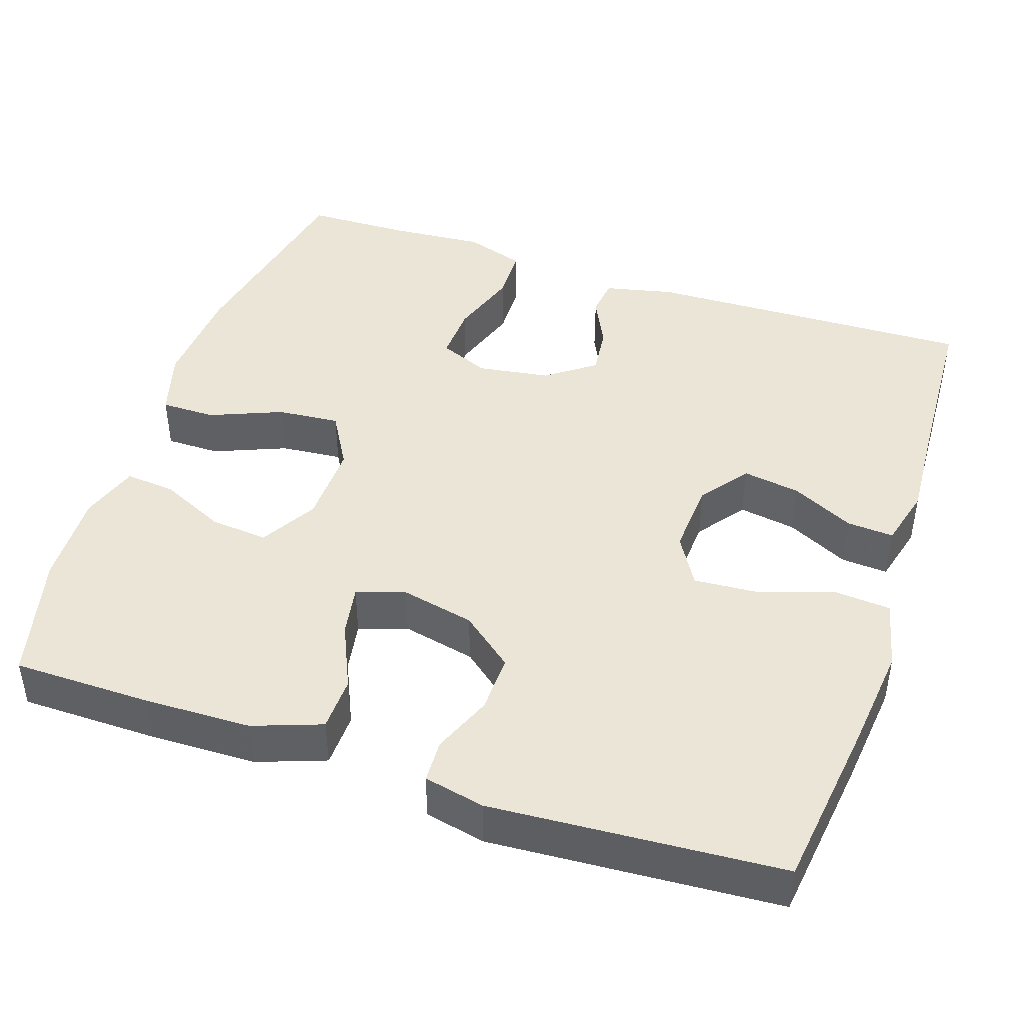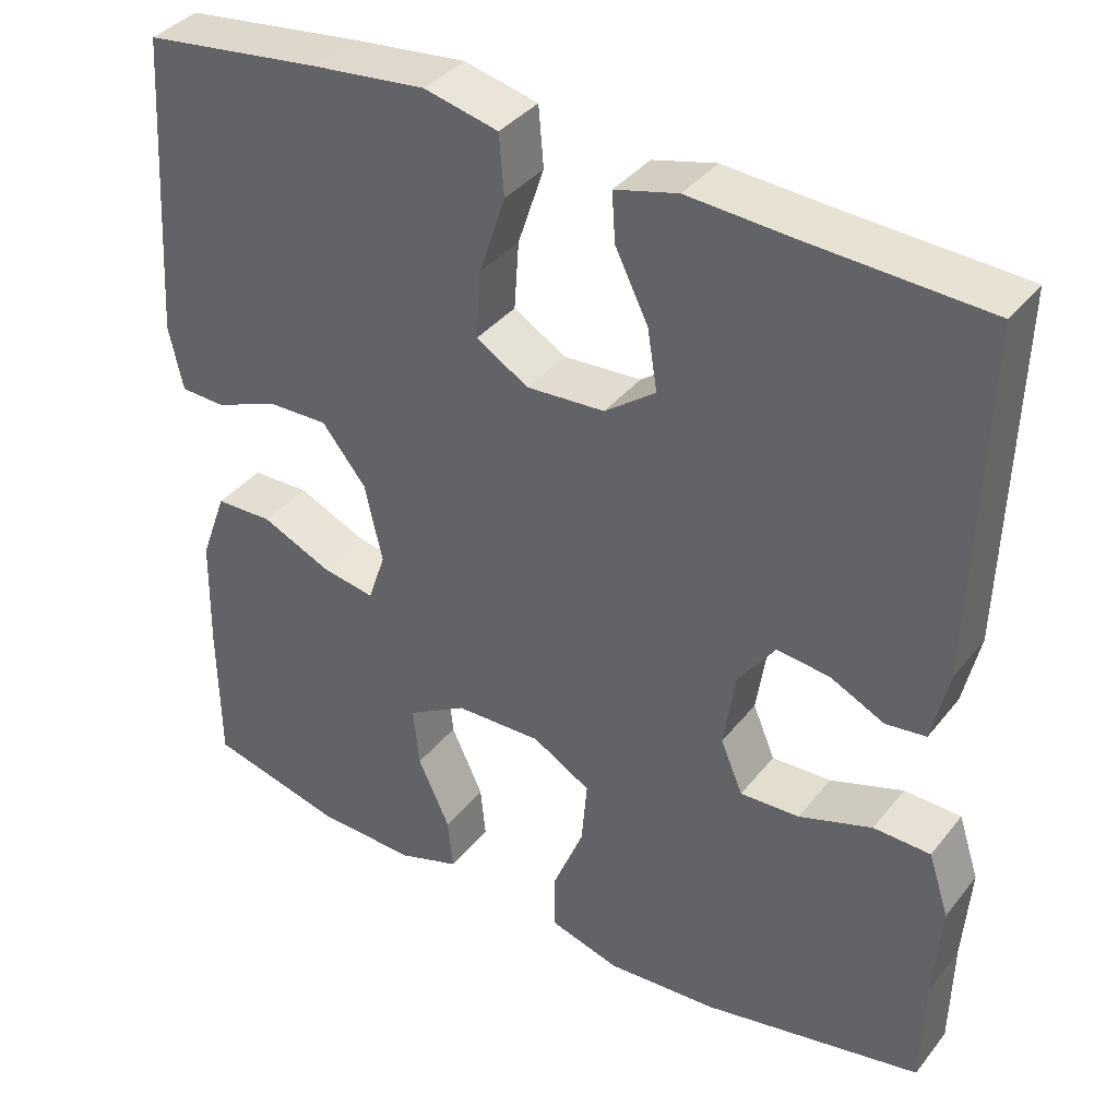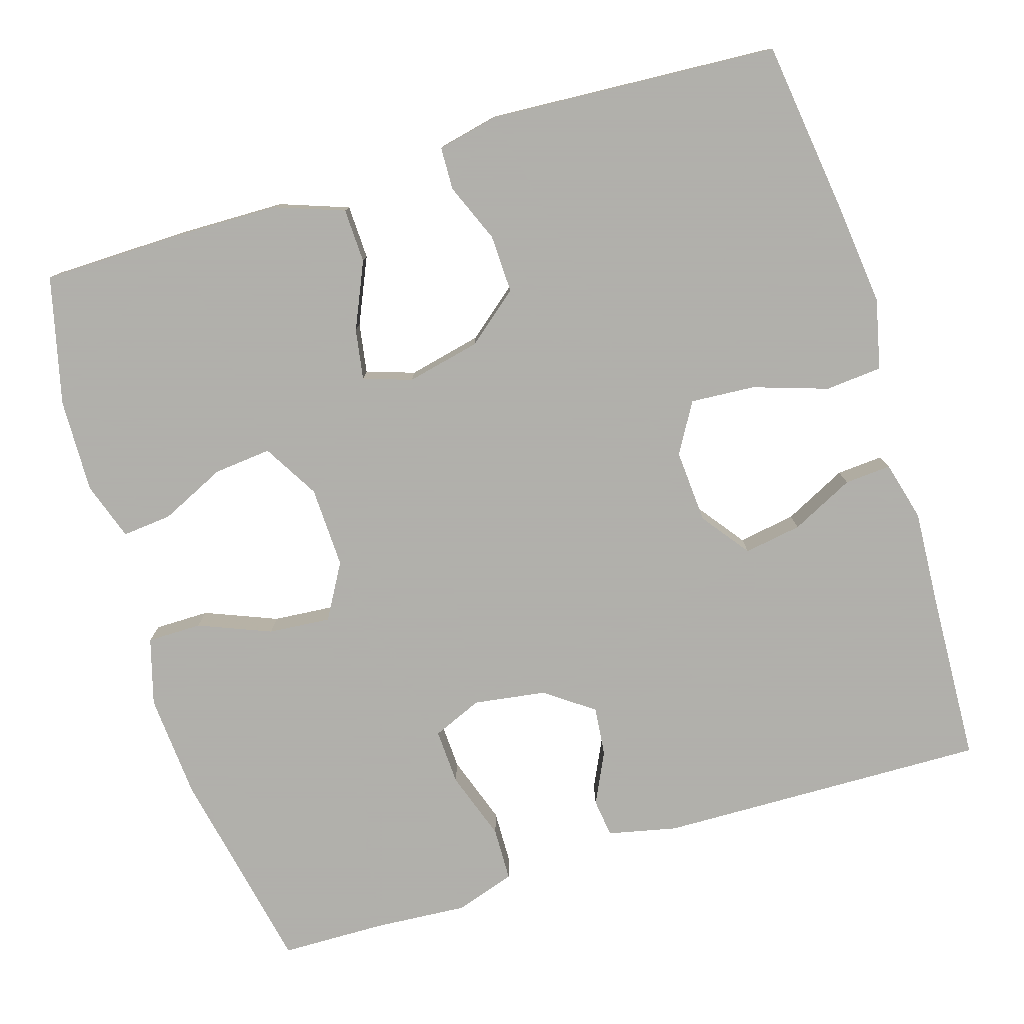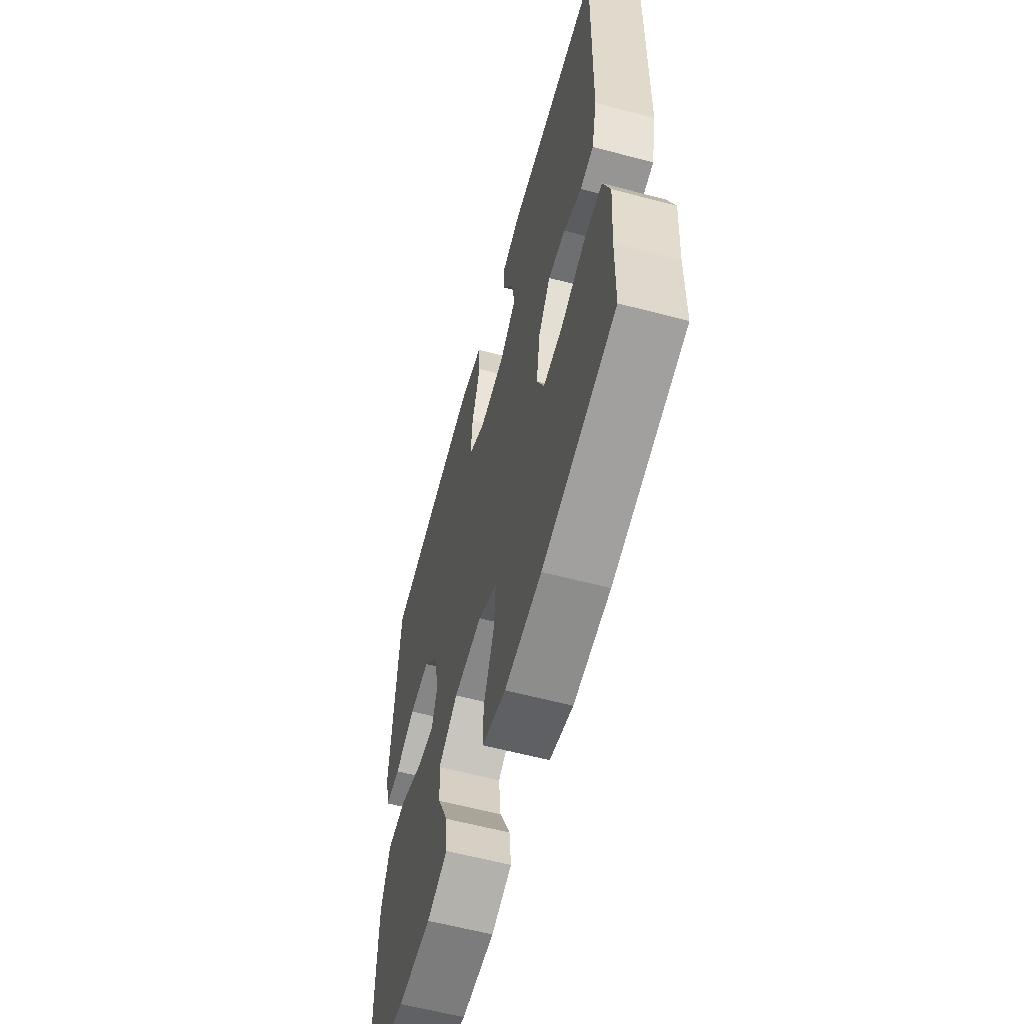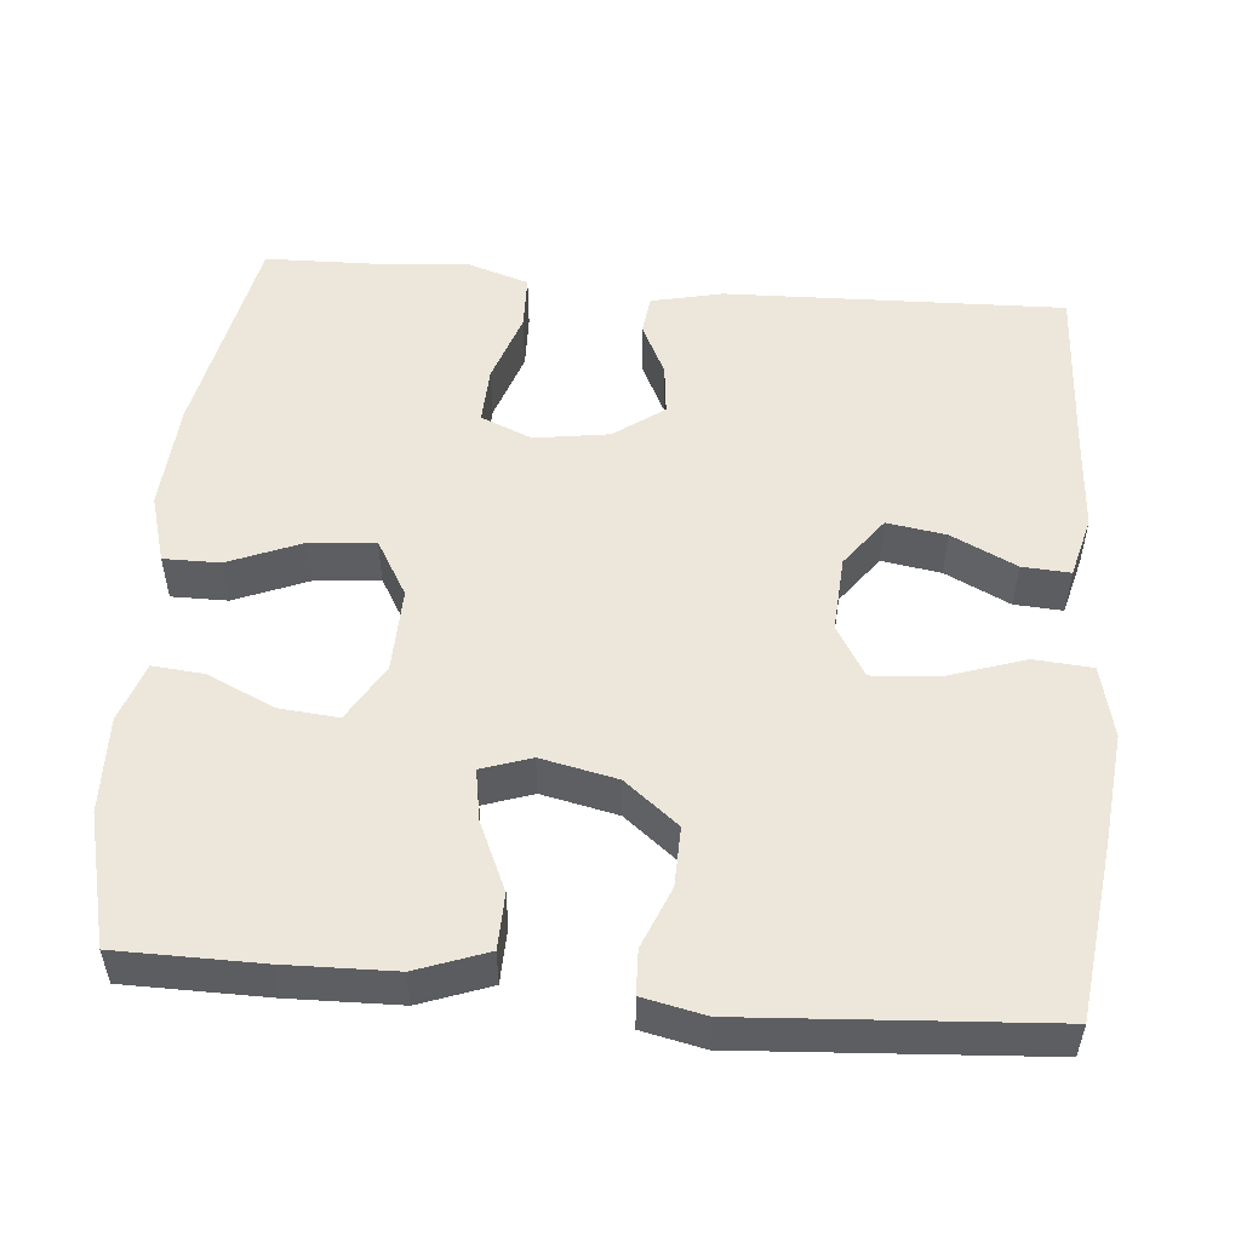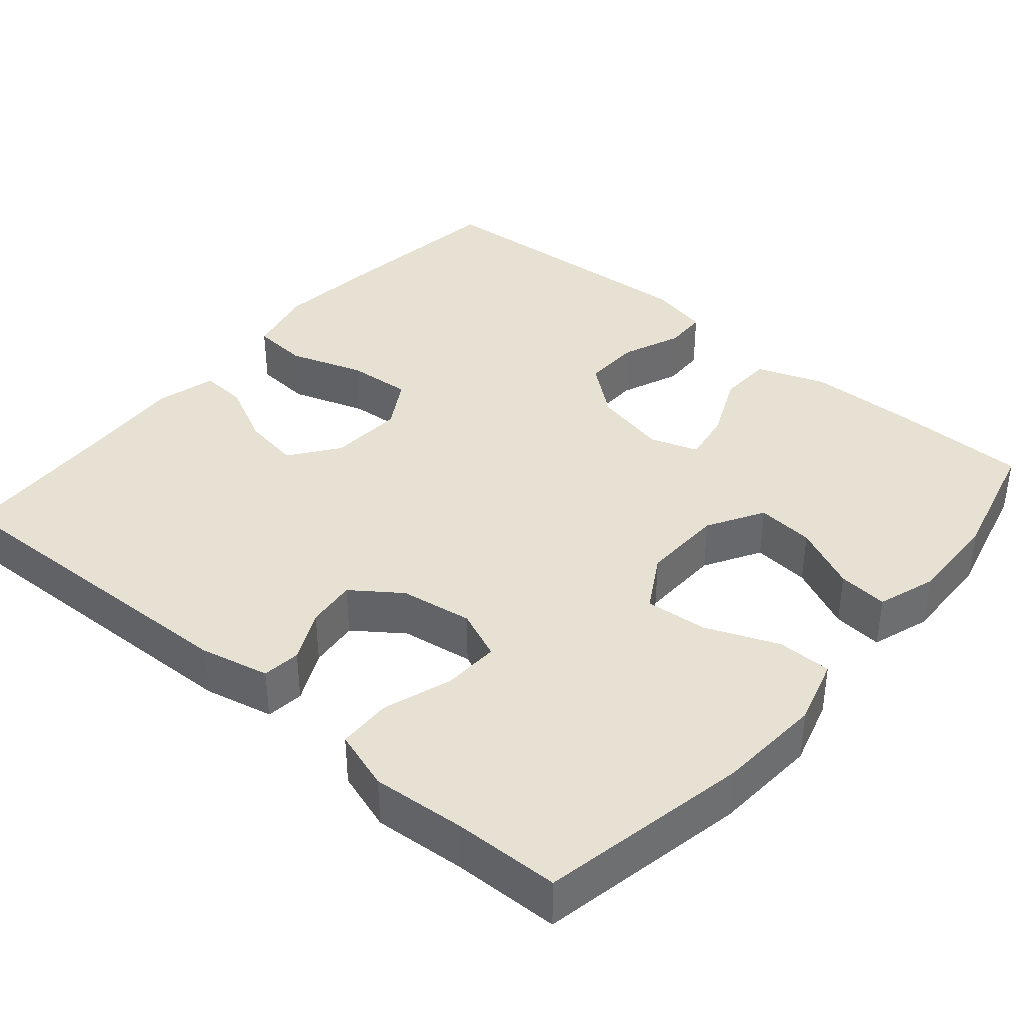
<metadata>
{"format":"obj","ext":"obj","renderer":"f3d","projection":"perspective","resolution":1024,"background":"white","views":[{"elev":44.3,"azim":-71.5,"up":"+Y"},{"elev":37.6,"azim":33.7,"up":"+Z"},{"elev":-78.4,"azim":-72.7,"up":"+Y"},{"elev":-60.7,"azim":74.9,"up":"+Z"},{"elev":52.4,"azim":-85.1,"up":"+Y"},{"elev":38.6,"azim":130.4,"up":"+Y"}]}
</metadata>
<code>
v -0.5 0.07 -0.5
v -0.502 0.07 -0.322
v -0.499 0.07 -0.185
v -0.467 0.07 -0.097
v -0.397 0.07 -0.095
v -0.312 0.07 -0.133
v -0.247 0.07 -0.144
v -0.226 0.07 -0.082
v -0.247 0.07 0.013
v -0.301 0.07 0.08
v -0.376 0.07 0.078
v -0.452 0.07 0.047
v -0.507 0.07 0.049
v -0.524 0.07 0.127
v -0.5 0.07 0.5
v -0.282 0.07 0.528
v -0.144 0.07 0.543
v -0.054 0.07 0.522
v -0.048 0.07 0.449
v -0.08 0.07 0.353
v -0.086 0.07 0.27
v -0.022 0.07 0.232
v 0.073 0.07 0.238
v 0.135 0.07 0.284
v 0.123 0.07 0.358
v 0.083 0.07 0.439
v 0.079 0.07 0.499
v 0.156 0.07 0.519
v 0.28 0.07 0.511
v 0.5 0.07 0.5
v 0.488 0.07 0.076
v 0.468 0.07 -0.013
v 0.419 0.07 -0.019
v 0.353 0.07 0.013
v 0.289 0.07 0.02
v 0.244 0.07 -0.042
v 0.23 0.07 -0.135
v 0.257 0.07 -0.199
v 0.329 0.07 -0.196
v 0.418 0.07 -0.166
v 0.487 0.07 -0.168
v 0.512 0.07 -0.245
v 0.503 0.07 -0.365
v 0.5 0.07 -0.5
v 0.232 0.07 -0.553
v 0.097 0.07 -0.562
v 0.011 0.07 -0.537
v 0.011 0.07 -0.467
v 0.049 0.07 -0.374
v 0.056 0.07 -0.294
v -0.015 0.07 -0.253
v -0.12 0.07 -0.256
v -0.192 0.07 -0.298
v -0.185 0.07 -0.372
v -0.146 0.07 -0.456
v -0.14 0.07 -0.52
v -0.215 0.07 -0.545
v -0.336 0.07 -0.541
v -0.5 0 -0.5
v -0.502 0 -0.322
v -0.499 0 -0.185
v -0.467 0 -0.097
v -0.397 0 -0.095
v -0.312 0 -0.133
v -0.247 0 -0.144
v -0.226 0 -0.082
v -0.247 0 0.013
v -0.301 0 0.08
v -0.376 0 0.078
v -0.452 0 0.047
v -0.507 0 0.049
v -0.524 0 0.127
v -0.5 0 0.5
v -0.282 0 0.528
v -0.144 0 0.543
v -0.054 0 0.522
v -0.048 0 0.449
v -0.08 0 0.353
v -0.086 0 0.27
v -0.022 0 0.232
v 0.073 0 0.238
v 0.135 0 0.284
v 0.123 0 0.358
v 0.083 0 0.439
v 0.079 0 0.499
v 0.156 0 0.519
v 0.28 0 0.511
v 0.5 0 0.5
v 0.488 0 0.076
v 0.468 0 -0.013
v 0.419 0 -0.019
v 0.353 0 0.013
v 0.289 0 0.02
v 0.244 0 -0.042
v 0.23 0 -0.135
v 0.257 0 -0.199
v 0.329 0 -0.196
v 0.418 0 -0.166
v 0.487 0 -0.168
v 0.512 0 -0.245
v 0.503 0 -0.365
v 0.5 0 -0.5
v 0.232 0 -0.553
v 0.097 0 -0.562
v 0.011 0 -0.537
v 0.011 0 -0.467
v 0.049 0 -0.374
v 0.056 0 -0.294
v -0.015 0 -0.253
v -0.12 0 -0.256
v -0.192 0 -0.298
v -0.185 0 -0.372
v -0.146 0 -0.456
v -0.14 0 -0.52
v -0.215 0 -0.545
v -0.336 0 -0.541
f 54 55 56 57
f 53 54 57 58
f 46 47 48 49
f 46 49 50
f 43 44 45 46
f 43 46 50
f 42 43 50 51
f 39 40 41 42
f 38 39 42 51
f 31 32 33 34
f 29 30 31 34
f 29 34 35
f 28 29 35 36
f 25 26 27 28
f 24 25 28 36
f 17 18 19 20
f 17 20 21
f 16 17 21
f 15 16 21
f 14 15 21 22
f 11 12 13 14
f 10 11 14 22
f 3 4 5 6
f 3 6 7
f 2 3 7
f 53 58 1 2
f 52 53 2 7
f 37 38 51 52
f 37 52 7 8
f 23 24 36 37
f 23 37 8 9
f 9 10 22 23
f 115 114 113 112
f 116 115 112 111
f 107 106 105 104
f 108 107 104
f 104 103 102 101
f 108 104 101
f 109 108 101 100
f 100 99 98 97
f 109 100 97 96
f 92 91 90 89
f 92 89 88 87
f 93 92 87
f 94 93 87 86
f 86 85 84 83
f 94 86 83 82
f 78 77 76 75
f 79 78 75
f 79 75 74
f 79 74 73
f 80 79 73 72
f 72 71 70 69
f 80 72 69 68
f 64 63 62 61
f 65 64 61
f 65 61 60
f 60 59 116 111
f 65 60 111 110
f 110 109 96 95
f 66 65 110 95
f 95 94 82 81
f 67 66 95 81
f 81 80 68 67
f 1 59 60 2
f 2 60 61 3
f 3 61 62 4
f 4 62 63 5
f 5 63 64 6
f 6 64 65 7
f 7 65 66 8
f 8 66 67 9
f 9 67 68 10
f 10 68 69 11
f 11 69 70 12
f 12 70 71 13
f 13 71 72 14
f 14 72 73 15
f 15 73 74 16
f 16 74 75 17
f 17 75 76 18
f 18 76 77 19
f 19 77 78 20
f 20 78 79 21
f 21 79 80 22
f 22 80 81 23
f 23 81 82 24
f 24 82 83 25
f 25 83 84 26
f 26 84 85 27
f 27 85 86 28
f 28 86 87 29
f 29 87 88 30
f 30 88 89 31
f 31 89 90 32
f 32 90 91 33
f 33 91 92 34
f 34 92 93 35
f 35 93 94 36
f 36 94 95 37
f 37 95 96 38
f 38 96 97 39
f 39 97 98 40
f 40 98 99 41
f 41 99 100 42
f 42 100 101 43
f 43 101 102 44
f 44 102 103 45
f 45 103 104 46
f 46 104 105 47
f 47 105 106 48
f 48 106 107 49
f 49 107 108 50
f 50 108 109 51
f 51 109 110 52
f 52 110 111 53
f 53 111 112 54
f 54 112 113 55
f 55 113 114 56
f 56 114 115 57
f 57 115 116 58
f 58 116 59 1

</code>
